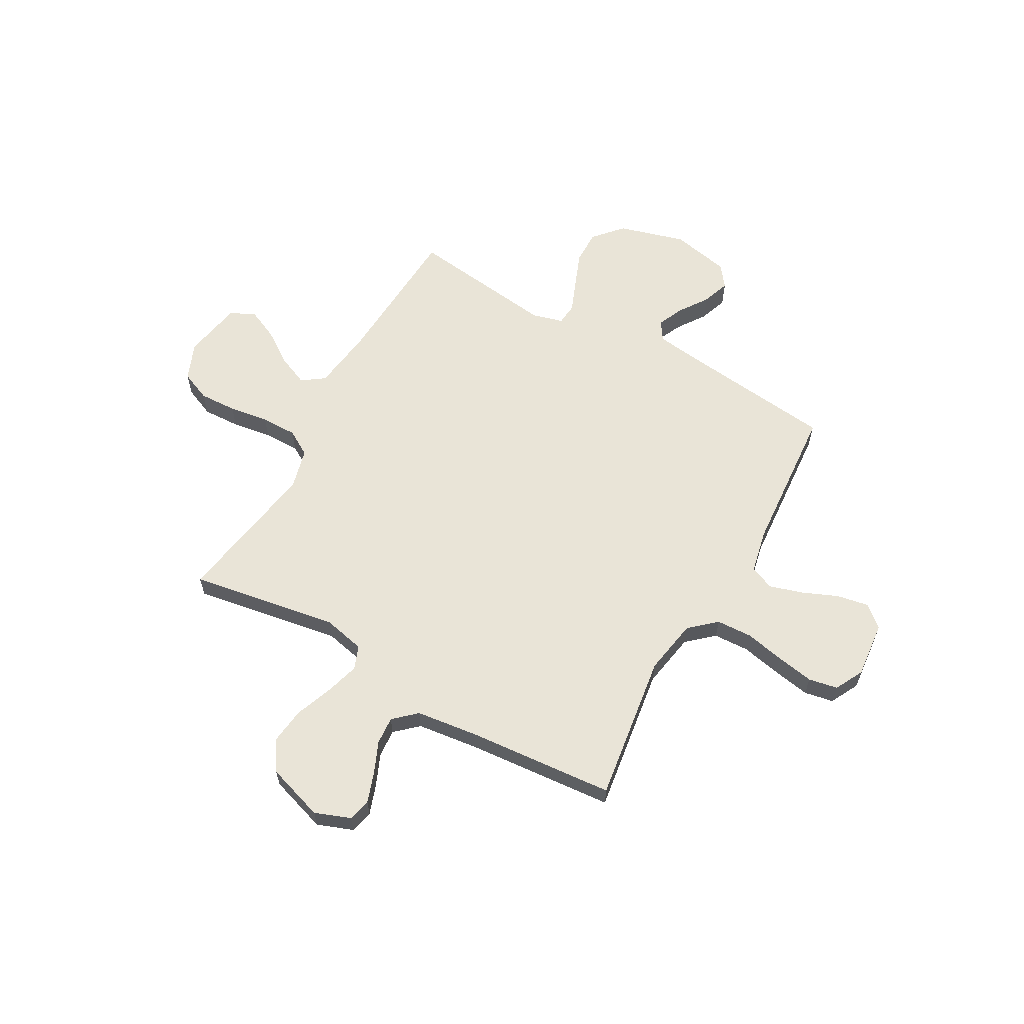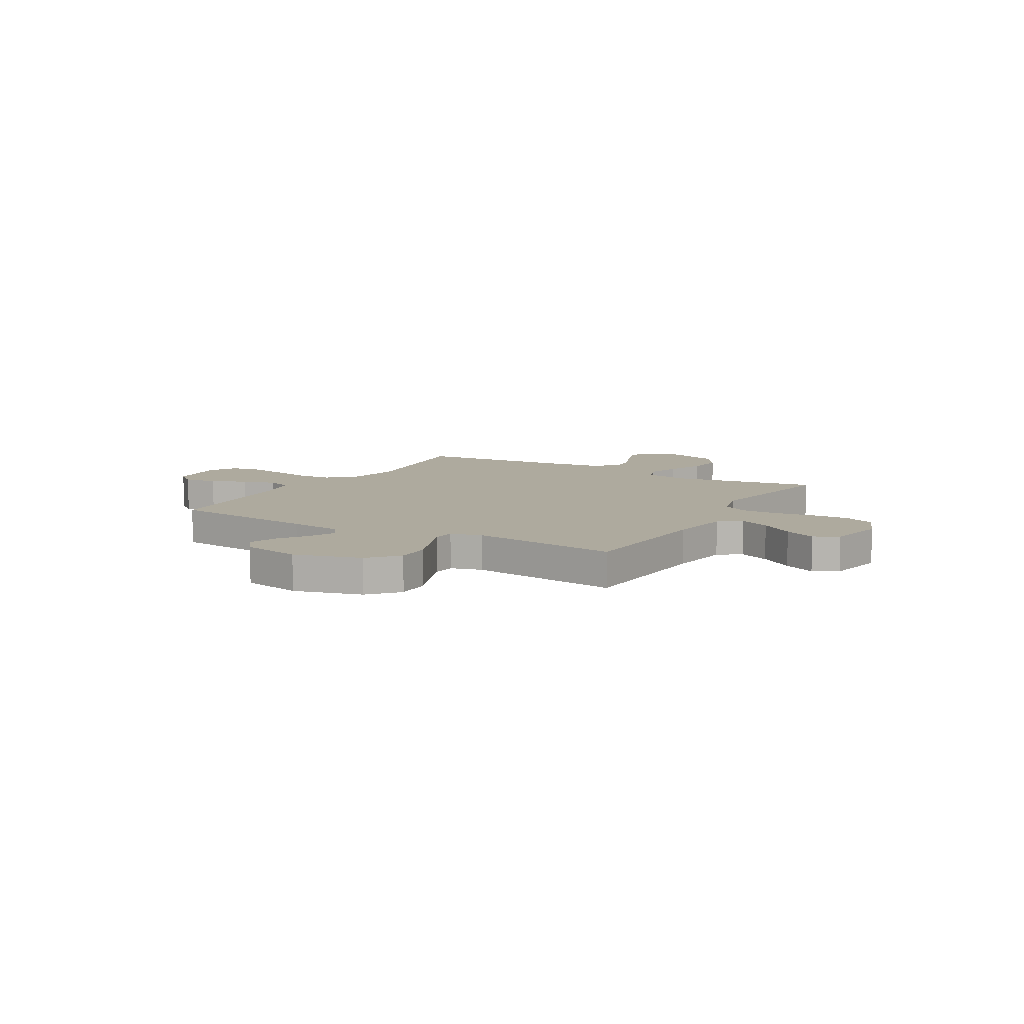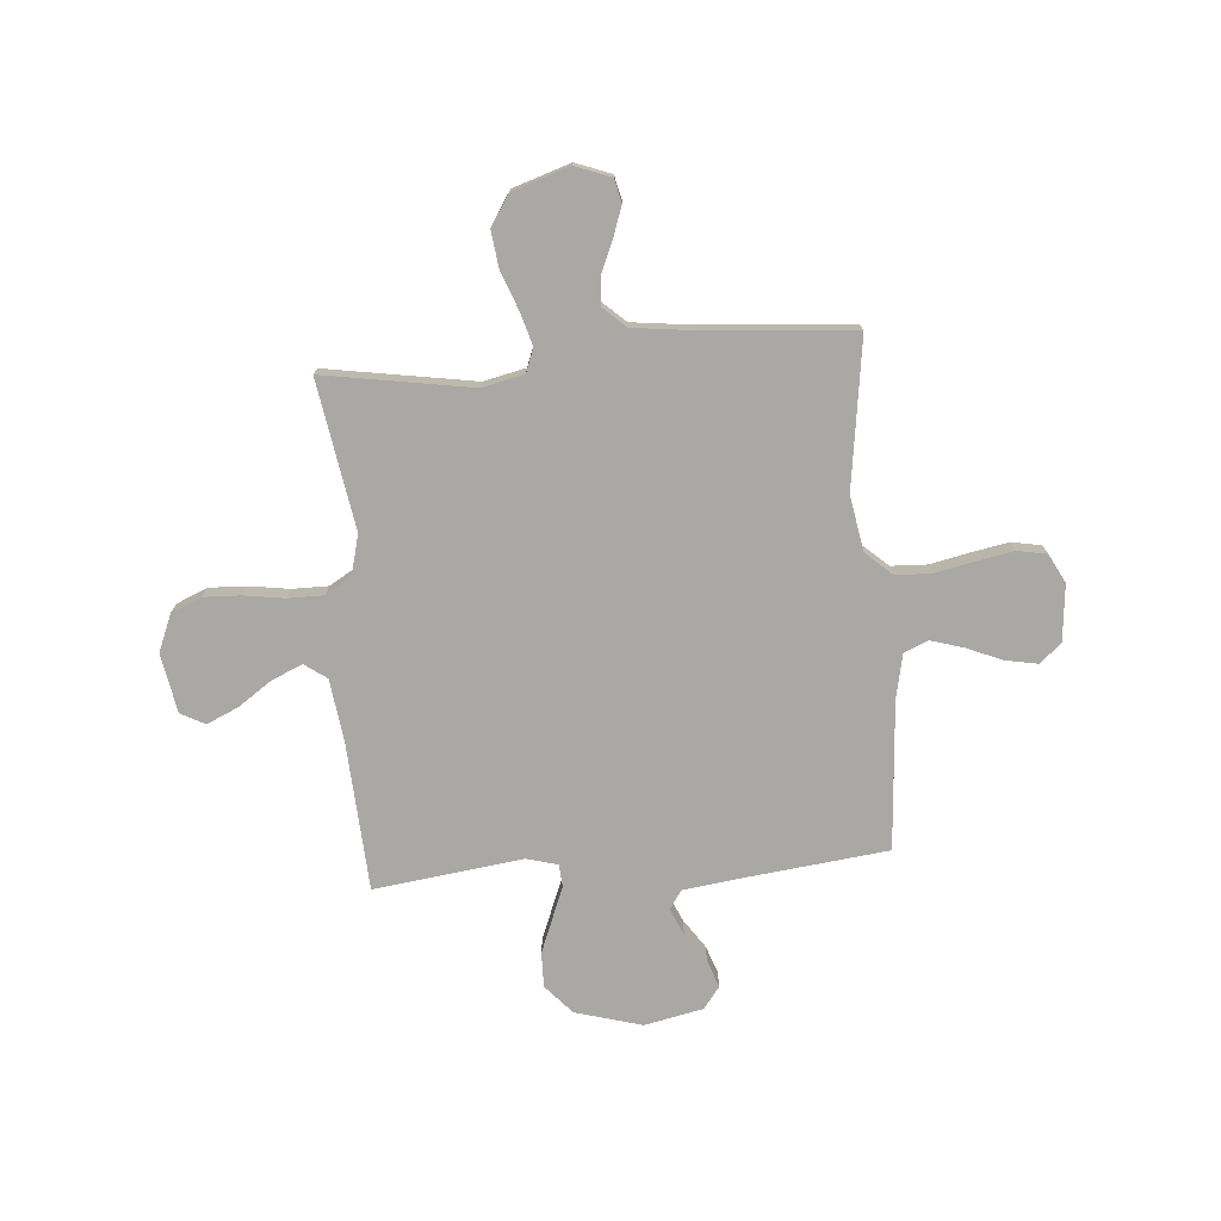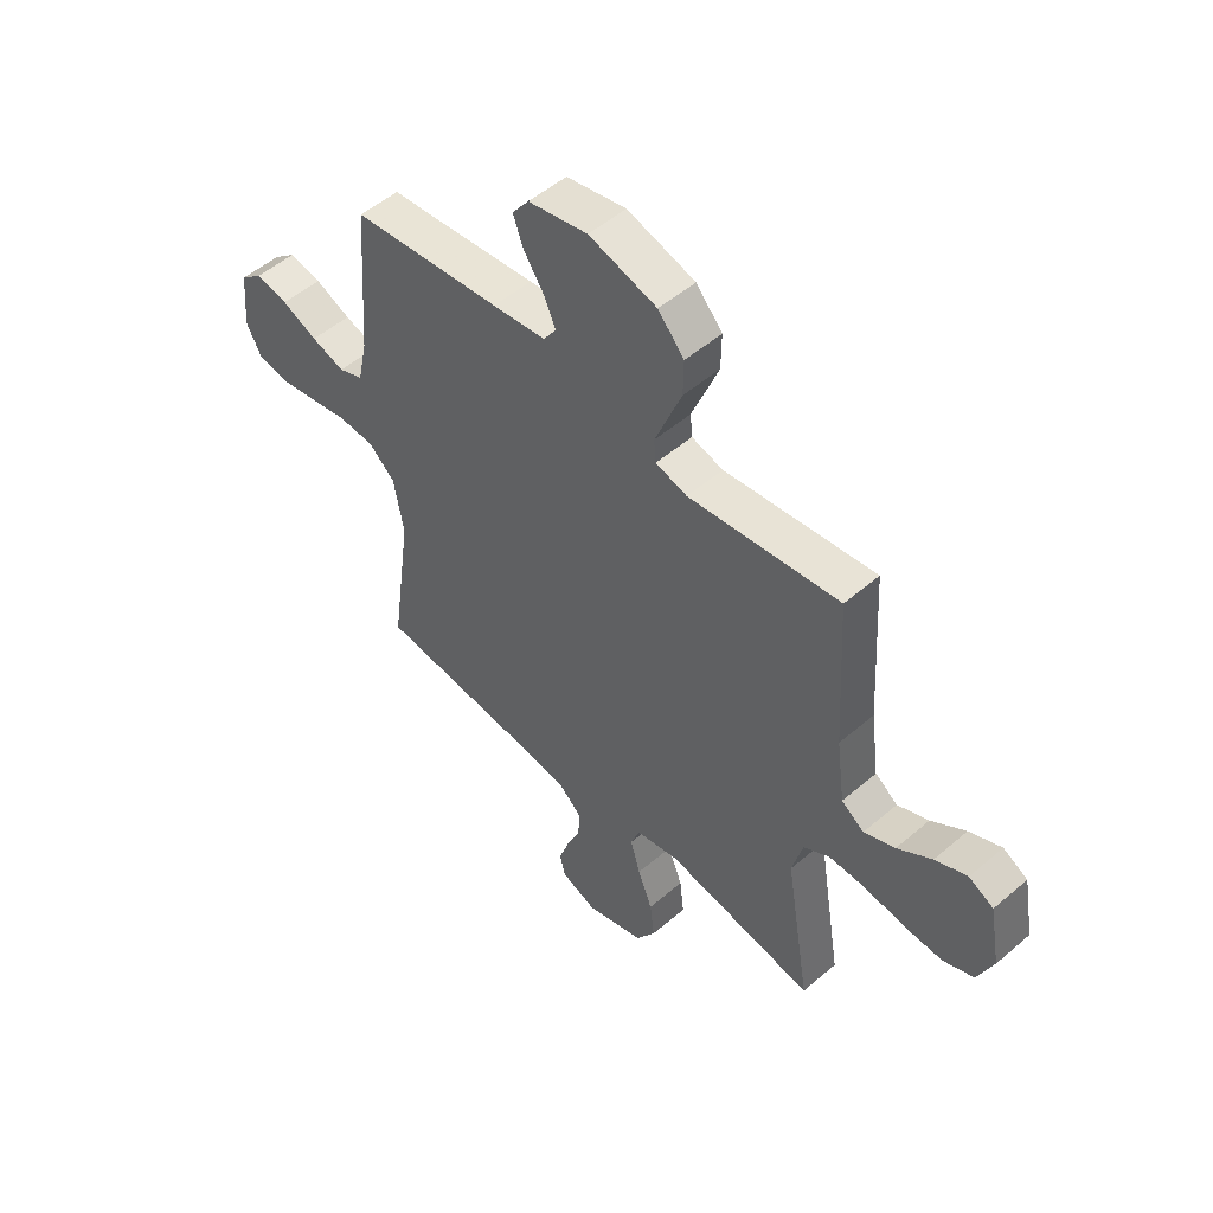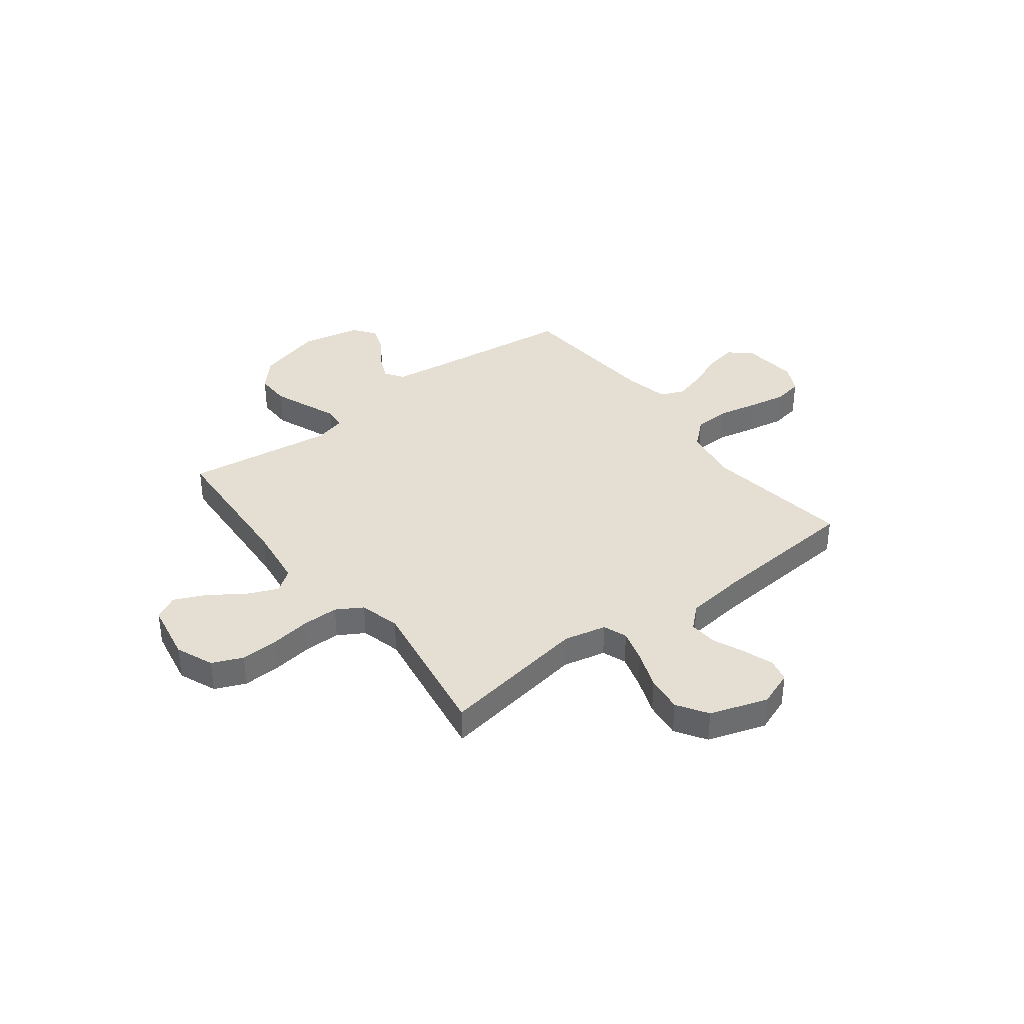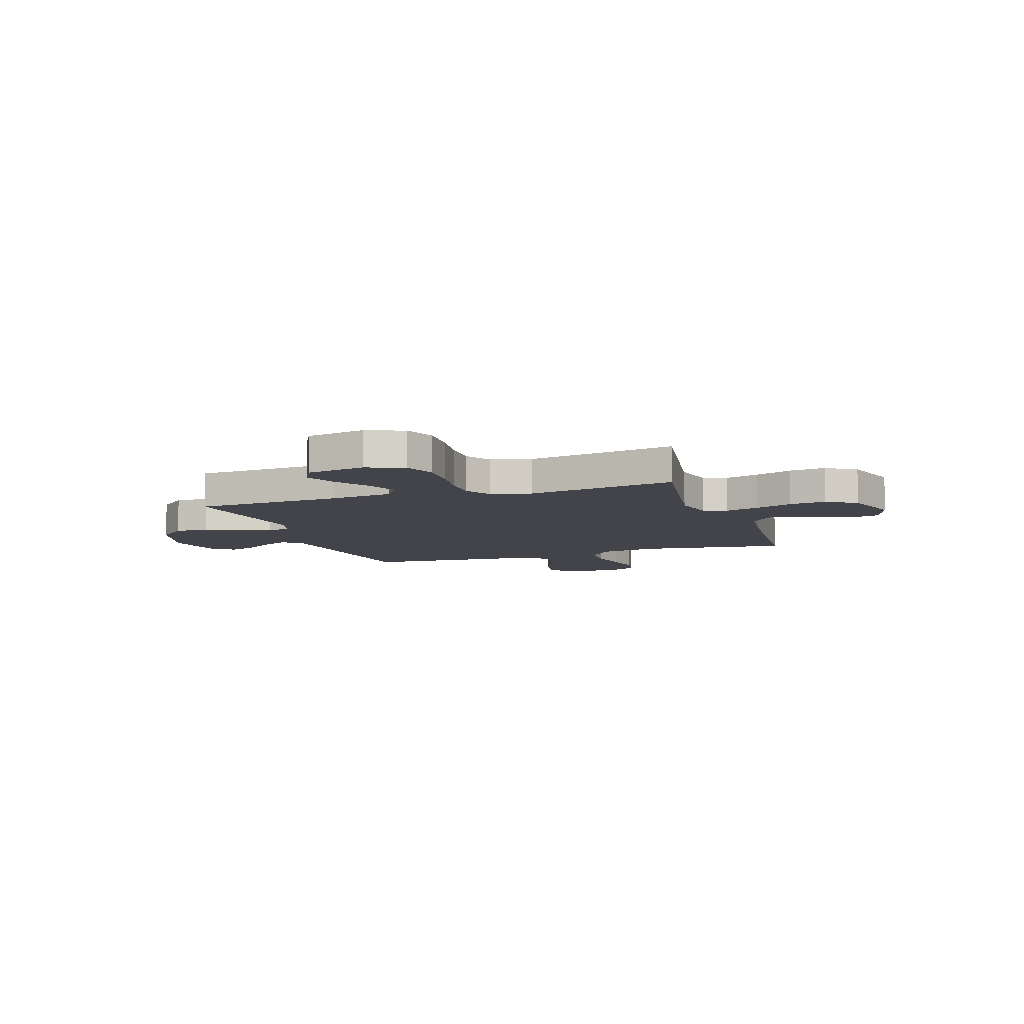
<metadata>
{"format":"obj","ext":"obj","renderer":"f3d","projection":"perspective","resolution":1024,"background":"white","views":[{"elev":61.2,"azim":-150.8,"up":"+Y"},{"elev":9.2,"azim":30.1,"up":"+Y"},{"elev":-75.1,"azim":-175.4,"up":"+Y"},{"elev":51.9,"azim":47.2,"up":"+Z"},{"elev":37.0,"azim":142.6,"up":"+Y"},{"elev":-8.4,"azim":108.6,"up":"+Y"}]}
</metadata>
<code>
v -0.5 0.07 0.5
v -0.2 0.07 0.535
v -0.093 0.07 0.549
v -0.068 0.07 0.587
v -0.092 0.07 0.64
v -0.132 0.07 0.698
v -0.152 0.07 0.754
v -0.119 0.07 0.798
v 0 0.07 0.823
v 0.135 0.07 0.785
v 0.187 0.07 0.727
v 0.186 0.07 0.657
v 0.158 0.07 0.586
v 0.133 0.07 0.523
v 0.137 0.07 0.478
v 0.2 0.07 0.461
v 0.5 0.07 0.5
v 0.518 0.07 0.2
v 0.535 0.07 0.074
v 0.58 0.07 0.042
v 0.642 0.07 0.069
v 0.71 0.07 0.116
v 0.774 0.07 0.145
v 0.823 0.07 0.119
v 0.845 0.07 0
v 0.814 0.07 -0.076
v 0.753 0.07 -0.102
v 0.677 0.07 -0.099
v 0.596 0.07 -0.087
v 0.523 0.07 -0.087
v 0.471 0.07 -0.118
v 0.45 0.07 -0.2
v 0.5 0.07 -0.5
v 0.2 0.07 -0.451
v 0.115 0.07 -0.47
v 0.097 0.07 -0.518
v 0.117 0.07 -0.586
v 0.146 0.07 -0.662
v 0.155 0.07 -0.736
v 0.116 0.07 -0.797
v 0 0.07 -0.835
v -0.072 0.07 -0.808
v -0.083 0.07 -0.761
v -0.062 0.07 -0.7
v -0.035 0.07 -0.637
v -0.031 0.07 -0.58
v -0.076 0.07 -0.539
v -0.2 0.07 -0.524
v -0.5 0.07 -0.5
v -0.458 0.07 -0.2
v -0.478 0.07 -0.088
v -0.531 0.07 -0.041
v -0.603 0.07 -0.038
v -0.683 0.07 -0.055
v -0.759 0.07 -0.069
v -0.818 0.07 -0.058
v -0.848 0.07 0
v -0.837 0.07 0.115
v -0.793 0.07 0.152
v -0.728 0.07 0.14
v -0.657 0.07 0.11
v -0.59 0.07 0.09
v -0.541 0.07 0.11
v -0.522 0.07 0.2
v -0.5 0 0.5
v -0.2 0 0.535
v -0.093 0 0.549
v -0.068 0 0.587
v -0.092 0 0.64
v -0.132 0 0.698
v -0.152 0 0.754
v -0.119 0 0.798
v 0 0 0.823
v 0.135 0 0.785
v 0.187 0 0.727
v 0.186 0 0.657
v 0.158 0 0.586
v 0.133 0 0.523
v 0.137 0 0.478
v 0.2 0 0.461
v 0.5 0 0.5
v 0.518 0 0.2
v 0.535 0 0.074
v 0.58 0 0.042
v 0.642 0 0.069
v 0.71 0 0.116
v 0.774 0 0.145
v 0.823 0 0.119
v 0.845 0 0
v 0.814 0 -0.076
v 0.753 0 -0.102
v 0.677 0 -0.099
v 0.596 0 -0.087
v 0.523 0 -0.087
v 0.471 0 -0.118
v 0.45 0 -0.2
v 0.5 0 -0.5
v 0.2 0 -0.451
v 0.115 0 -0.47
v 0.097 0 -0.518
v 0.117 0 -0.586
v 0.146 0 -0.662
v 0.155 0 -0.736
v 0.116 0 -0.797
v 0 0 -0.835
v -0.072 0 -0.808
v -0.083 0 -0.761
v -0.062 0 -0.7
v -0.035 0 -0.637
v -0.031 0 -0.58
v -0.076 0 -0.539
v -0.2 0 -0.524
v -0.5 0 -0.5
v -0.458 0 -0.2
v -0.478 0 -0.088
v -0.531 0 -0.041
v -0.603 0 -0.038
v -0.683 0 -0.055
v -0.759 0 -0.069
v -0.818 0 -0.058
v -0.848 0 0
v -0.837 0 0.115
v -0.793 0 0.152
v -0.728 0 0.14
v -0.657 0 0.11
v -0.59 0 0.09
v -0.541 0 0.11
v -0.522 0 0.2
f 58 59 60 61
f 58 61 62
f 57 58 62
f 56 57 62
f 53 54 55 56
f 53 56 62 63
f 48 49 50
f 47 48 50 51
f 46 47 51
f 42 43 44 45
f 40 41 42 45
f 40 45 46
f 37 38 39 40
f 36 37 40 46
f 35 36 46 51
f 32 33 34
f 31 32 34 35
f 26 27 28 29
f 26 29 30
f 25 26 30
f 24 25 30
f 21 22 23 24
f 20 21 24 30
f 19 20 30 31
f 16 17 18
f 15 16 18 19
f 11 12 13 14
f 9 10 11 14
f 9 14 15
f 8 9 15
f 5 6 7 8
f 4 5 8 15
f 3 4 15 19
f 64 1 2
f 63 64 2 3
f 52 53 63 3
f 31 35 51 52
f 3 19 31 52
f 125 124 123 122
f 126 125 122
f 126 122 121
f 126 121 120
f 120 119 118 117
f 127 126 120 117
f 114 113 112
f 115 114 112 111
f 115 111 110
f 109 108 107 106
f 109 106 105 104
f 110 109 104
f 104 103 102 101
f 110 104 101 100
f 115 110 100 99
f 98 97 96
f 99 98 96 95
f 93 92 91 90
f 94 93 90
f 94 90 89
f 94 89 88
f 88 87 86 85
f 94 88 85 84
f 95 94 84 83
f 82 81 80
f 83 82 80 79
f 78 77 76 75
f 78 75 74 73
f 79 78 73
f 79 73 72
f 72 71 70 69
f 79 72 69 68
f 83 79 68 67
f 66 65 128
f 67 66 128 127
f 67 127 117 116
f 116 115 99 95
f 116 95 83 67
f 1 65 66 2
f 2 66 67 3
f 3 67 68 4
f 4 68 69 5
f 5 69 70 6
f 6 70 71 7
f 7 71 72 8
f 8 72 73 9
f 9 73 74 10
f 10 74 75 11
f 11 75 76 12
f 12 76 77 13
f 13 77 78 14
f 14 78 79 15
f 15 79 80 16
f 16 80 81 17
f 17 81 82 18
f 18 82 83 19
f 19 83 84 20
f 20 84 85 21
f 21 85 86 22
f 22 86 87 23
f 23 87 88 24
f 24 88 89 25
f 25 89 90 26
f 26 90 91 27
f 27 91 92 28
f 28 92 93 29
f 29 93 94 30
f 30 94 95 31
f 31 95 96 32
f 32 96 97 33
f 33 97 98 34
f 34 98 99 35
f 35 99 100 36
f 36 100 101 37
f 37 101 102 38
f 38 102 103 39
f 39 103 104 40
f 40 104 105 41
f 41 105 106 42
f 42 106 107 43
f 43 107 108 44
f 44 108 109 45
f 45 109 110 46
f 46 110 111 47
f 47 111 112 48
f 48 112 113 49
f 49 113 114 50
f 50 114 115 51
f 51 115 116 52
f 52 116 117 53
f 53 117 118 54
f 54 118 119 55
f 55 119 120 56
f 56 120 121 57
f 57 121 122 58
f 58 122 123 59
f 59 123 124 60
f 60 124 125 61
f 61 125 126 62
f 62 126 127 63
f 63 127 128 64
f 64 128 65 1

</code>
